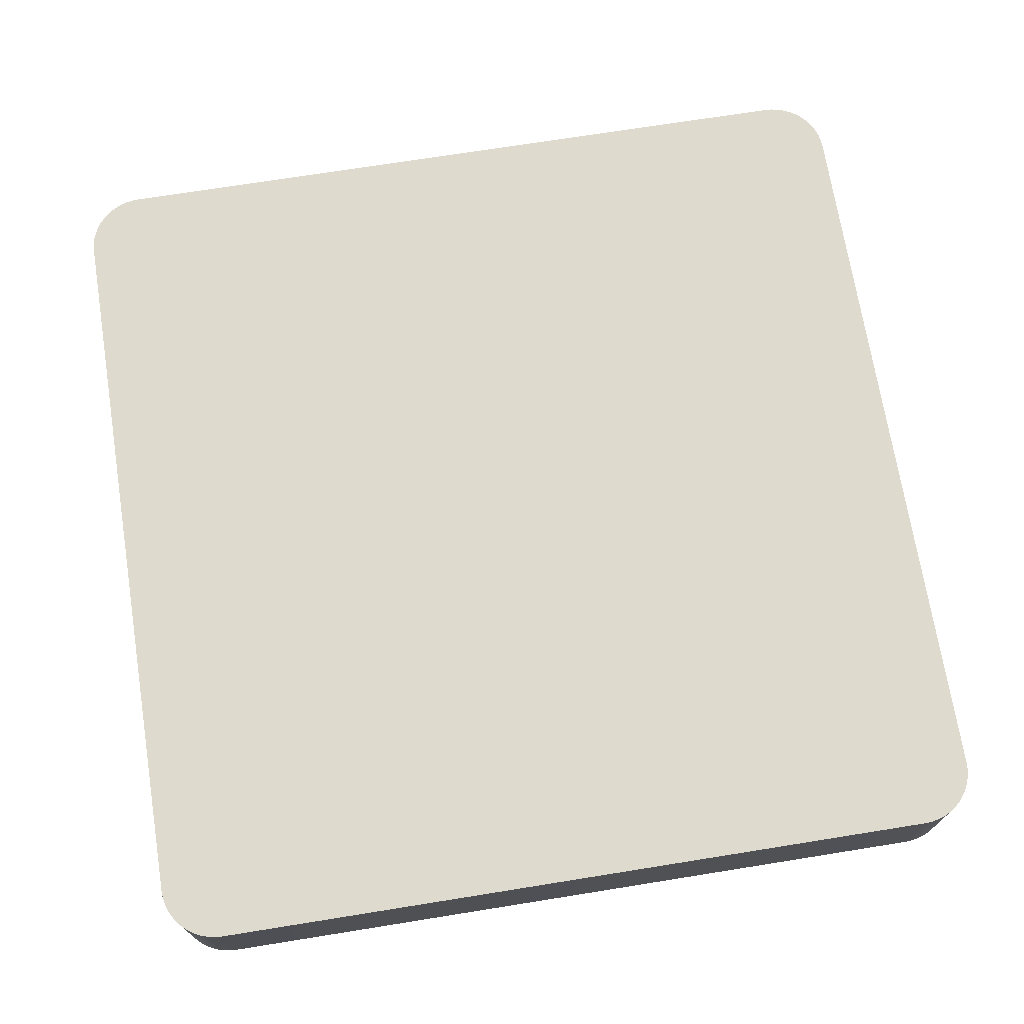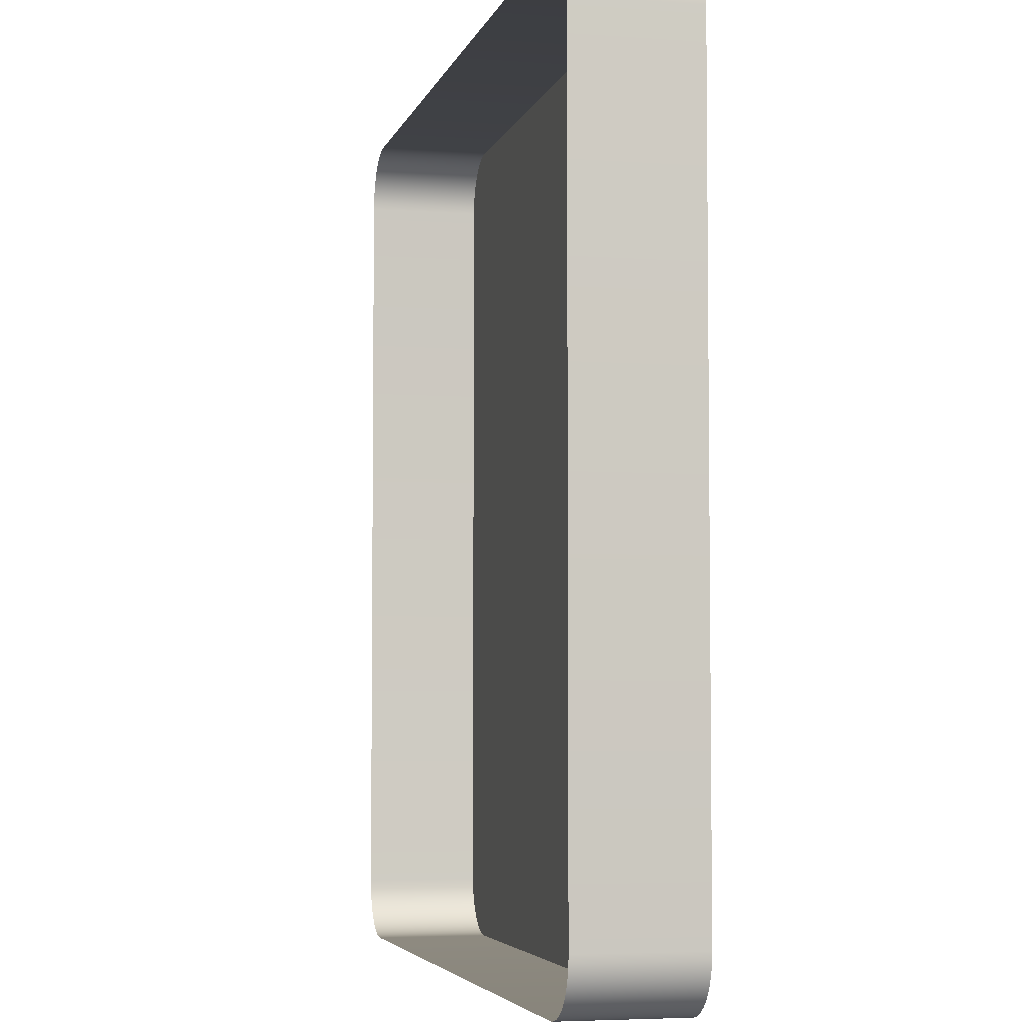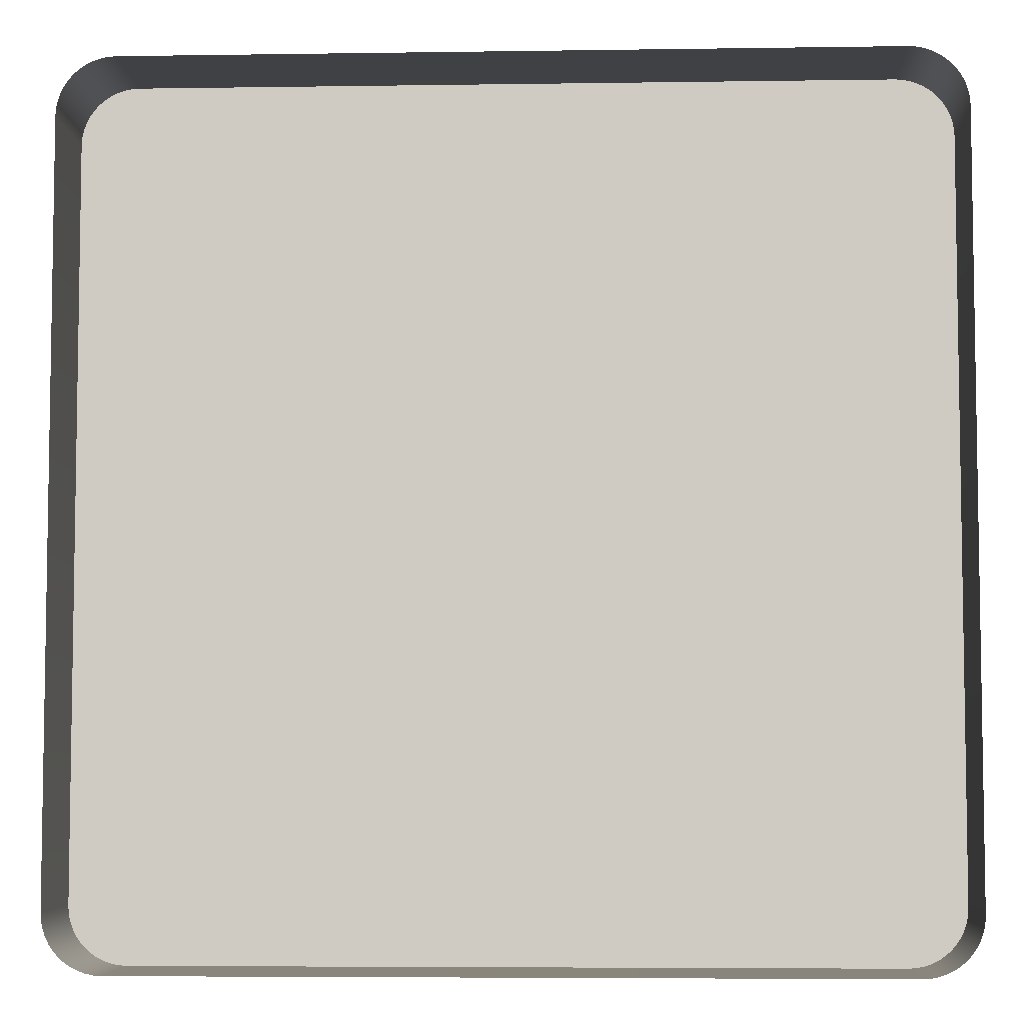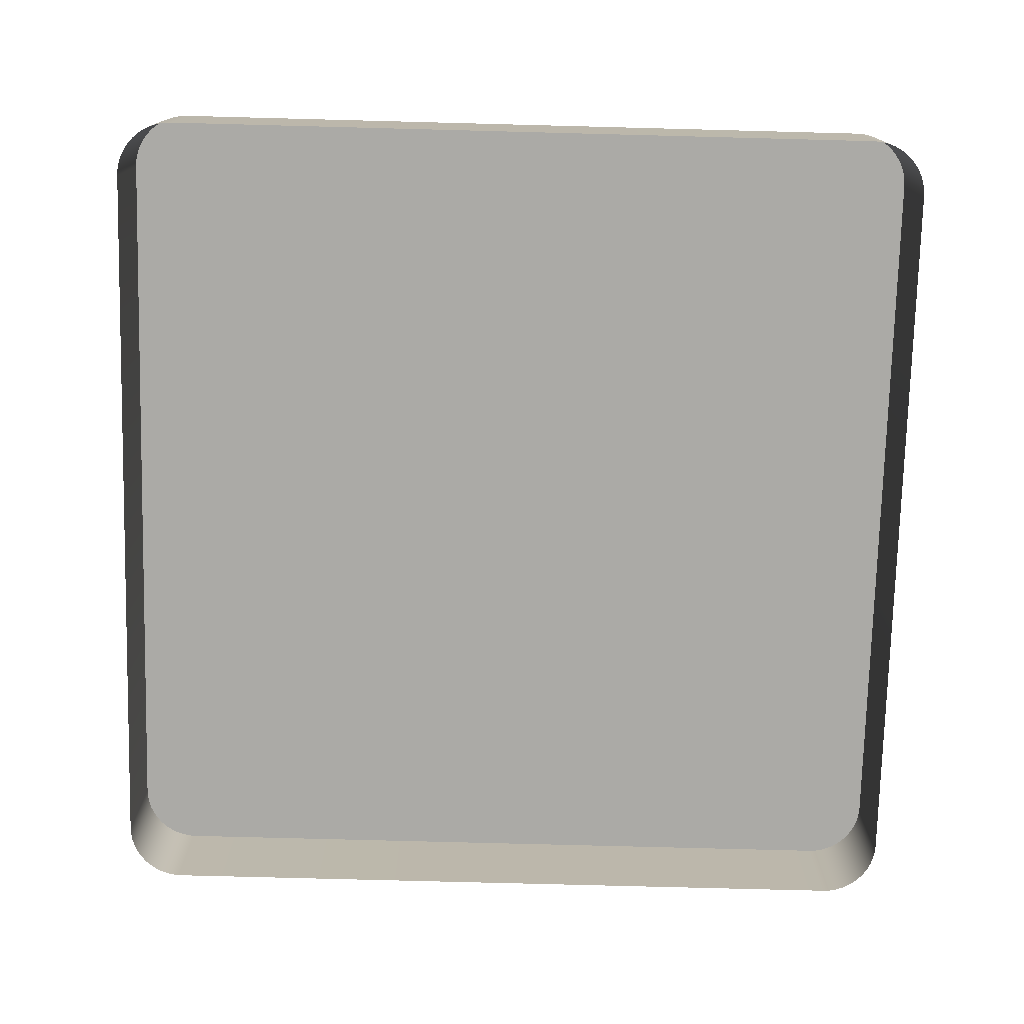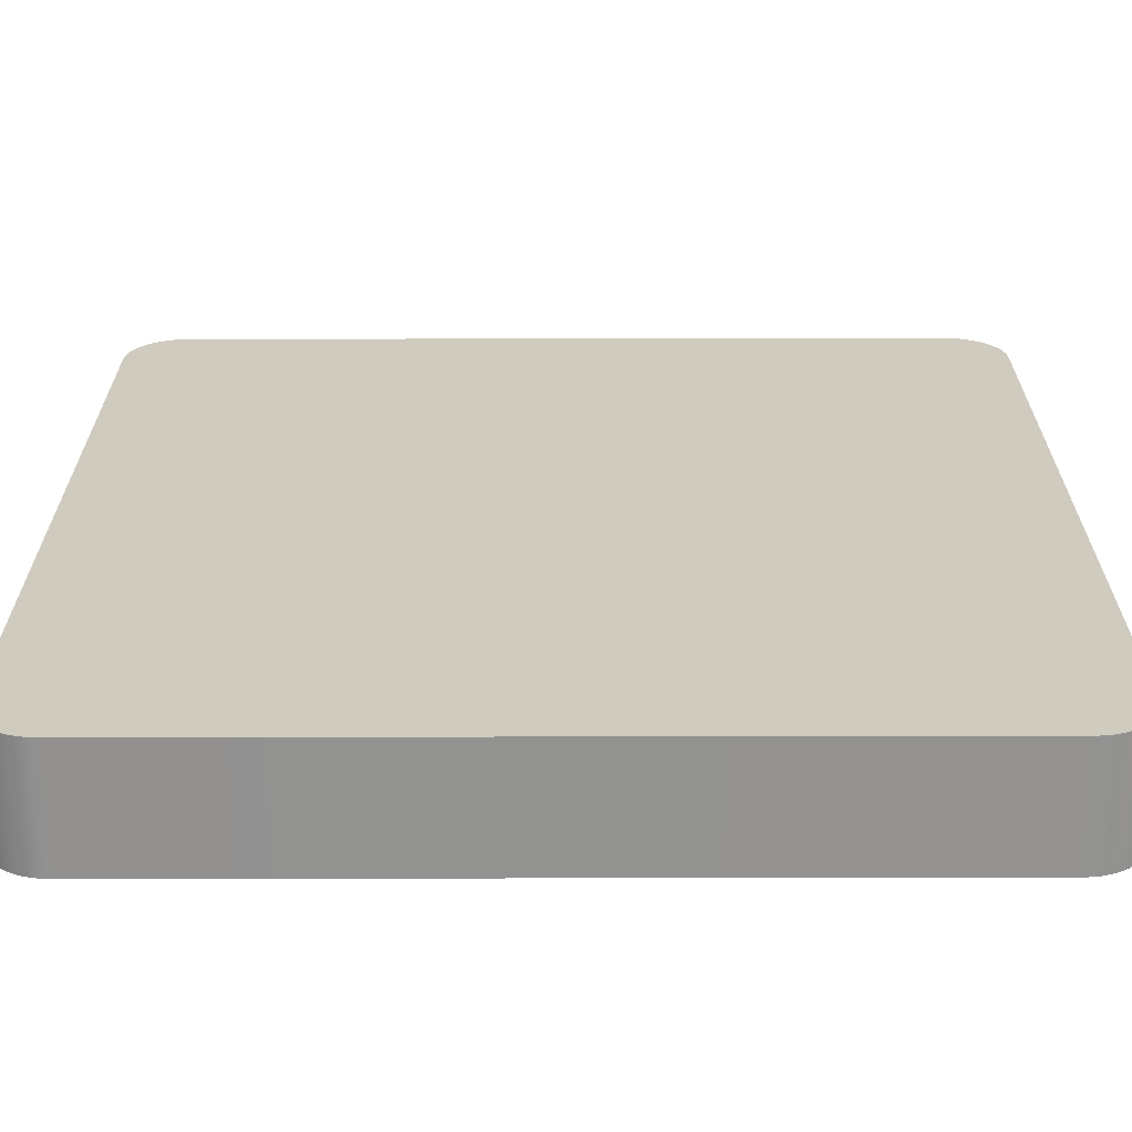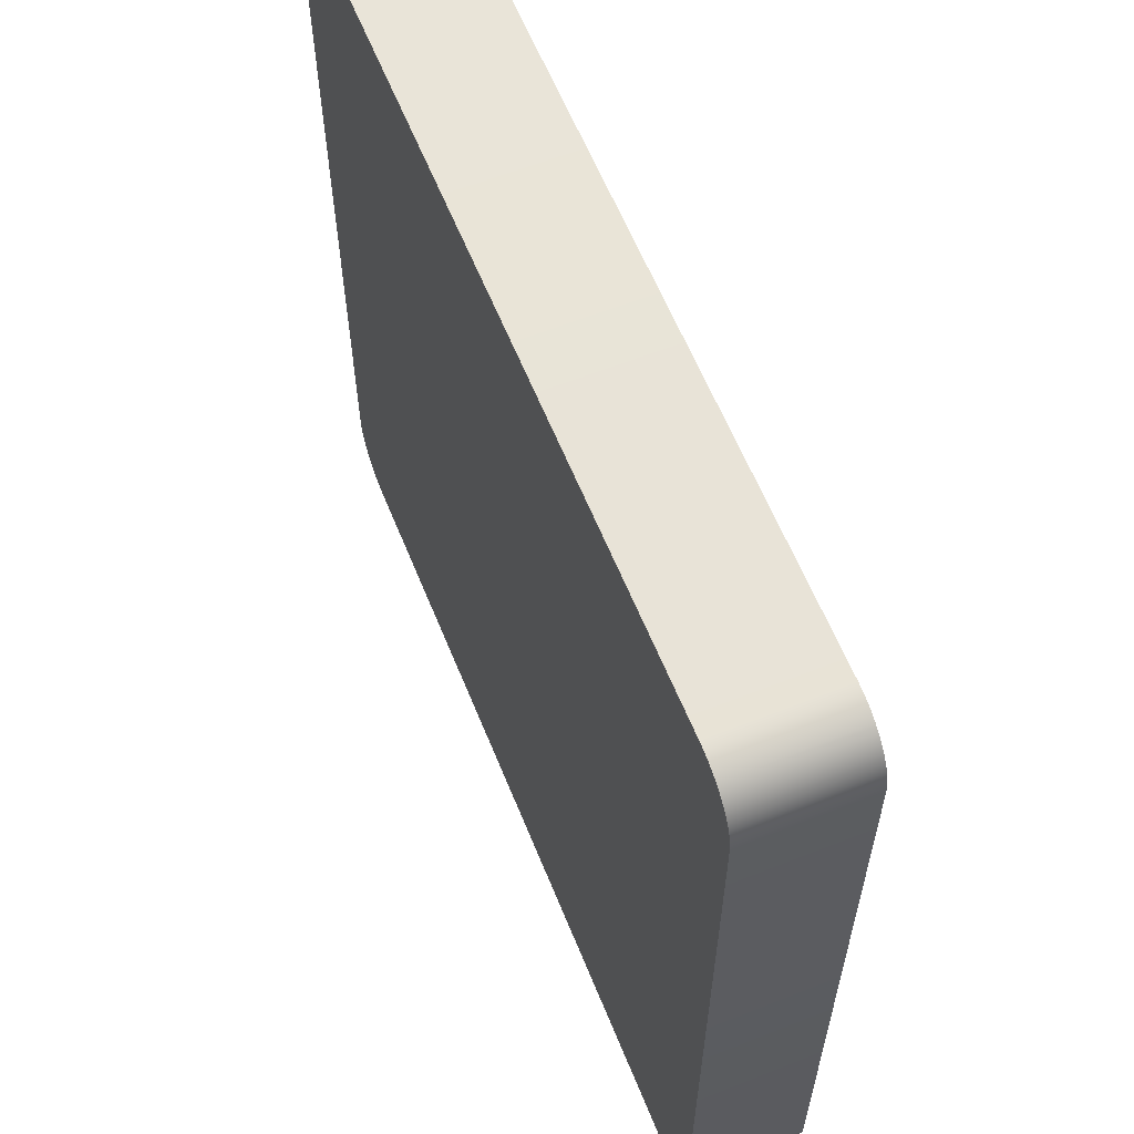
<metadata>
{"format":"obj","ext":"obj","renderer":"f3d","projection":"perspective","resolution":1024,"background":"white","views":[{"elev":71.3,"azim":80.9,"up":"+Y"},{"elev":-4.6,"azim":76.7,"up":"+Z"},{"elev":-5.7,"azim":2.6,"up":"+Z"},{"elev":-75.7,"azim":-1.5,"up":"+Y"},{"elev":-66.3,"azim":-179.9,"up":"+Z"},{"elev":61.1,"azim":-112.0,"up":"+Z"}]}
</metadata>
<code>
o #ID2311
v -0.1189 0.01049 0.04088
v -0.1187 0.00617 0.04072
v -0.1189 0.00617 0.04088
v -0.1187 0.01049 0.04072
v -0.1191 0.01049 0.04106
v -0.1191 0.00617 0.04106
v -0.1197 0.01049 0.07092
v -0.1197 0.01049 0.04259
v -0.1197 0.01049 0.07064
v -0.1197 0.01049 0.04231
v -0.1197 0.01049 0.0712
v -0.1197 0.01049 0.04203
v -0.1196 0.01049 0.07147
v -0.1196 0.01049 0.04176
v -0.1195 0.01049 0.07172
v -0.1195 0.01049 0.04151
v -0.1193 0.01049 0.07196
v -0.1193 0.01049 0.04127
v -0.1191 0.01049 0.07217
v -0.1191 0.01049 0.04106
v -0.1189 0.01049 0.07235
v -0.1189 0.01049 0.04088
v -0.1187 0.01049 0.04072
v -0.1187 0.01049 0.07251
v -0.1184 0.01049 0.04059
v -0.1184 0.01049 0.07264
v -0.1182 0.01049 0.07273
v -0.1182 0.01049 0.0405
v -0.1179 0.01049 0.07278
v -0.1179 0.01049 0.04045
v -0.1176 0.01049 0.0728
v -0.1176 0.01049 0.04043
v -0.08954 0.01049 0.0728
v -0.08954 0.01049 0.04043
v -0.08926 0.01049 0.07278
v -0.08926 0.01049 0.04045
v -0.08898 0.01049 0.07273
v -0.08898 0.01049 0.0405
v -0.08871 0.01049 0.07264
v -0.08871 0.01049 0.04059
v -0.08846 0.01049 0.07251
v -0.08846 0.01049 0.04072
v -0.08822 0.01049 0.04088
v -0.08822 0.01049 0.07235
v -0.08801 0.01049 0.04106
v -0.08801 0.01049 0.07217
v -0.08783 0.01049 0.07196
v -0.08783 0.01049 0.04127
v -0.08767 0.01049 0.07172
v -0.08767 0.01049 0.04151
v -0.08754 0.01049 0.07147
v -0.08754 0.01049 0.04176
v -0.08746 0.01049 0.0712
v -0.08746 0.01049 0.04203
v -0.0874 0.01049 0.07092
v -0.0874 0.01049 0.04231
v -0.08738 0.01049 0.07064
v -0.08738 0.01049 0.04259
v -0.1184 0.00617 0.04059
v -0.1184 0.01049 0.04059
v -0.1193 0.00617 0.04127
v -0.1193 0.01049 0.04127
v -0.0874 0.00617 0.04231
v -0.08738 0.01049 0.04259
v -0.08738 0.00617 0.04259
v -0.0874 0.01049 0.04231
v -0.08746 0.00617 0.04203
v -0.08746 0.01049 0.04203
v -0.08754 0.00617 0.04176
v -0.08754 0.01049 0.04176
v -0.08767 0.00617 0.04151
v -0.08767 0.01049 0.04151
v -0.08783 0.00617 0.04127
v -0.08783 0.01049 0.04127
v -0.08801 0.00617 0.04106
v -0.08801 0.01049 0.04106
v -0.08822 0.01049 0.04088
v -0.08822 0.00617 0.04088
v -0.08846 0.01049 0.04072
v -0.08846 0.00617 0.04072
v -0.08871 0.01049 0.04059
v -0.08871 0.00617 0.04059
v -0.08898 0.01049 0.0405
v -0.08898 0.00617 0.0405
v -0.08926 0.01049 0.04045
v -0.08926 0.00617 0.04045
v -0.08954 0.01049 0.04043
v -0.08954 0.00617 0.04043
v -0.1176 0.01049 0.04043
v -0.1176 0.00617 0.04043
v -0.1179 0.01049 0.04045
v -0.1179 0.00617 0.04045
v -0.1182 0.01049 0.0405
v -0.1182 0.00617 0.0405
v -0.1195 0.00617 0.04151
v -0.1195 0.01049 0.04151
v -0.1196 0.00617 0.04176
v -0.1196 0.01049 0.04176
v -0.1197 0.00617 0.04203
v -0.1197 0.01049 0.04203
v -0.1197 0.00617 0.04231
v -0.1197 0.01049 0.04231
v -0.1197 0.00617 0.04259
v -0.1197 0.01049 0.04259
v -0.1197 0.00617 0.07064
v -0.1197 0.01049 0.07064
v -0.1197 0.00617 0.07092
v -0.1197 0.01049 0.07092
v -0.1197 0.00617 0.0712
v -0.1197 0.01049 0.0712
v -0.1196 0.00617 0.07147
v -0.1196 0.01049 0.07147
v -0.1195 0.00617 0.07172
v -0.1195 0.01049 0.07172
v -0.1193 0.00617 0.07196
v -0.1193 0.01049 0.07196
v -0.1191 0.00617 0.07217
v -0.1191 0.01049 0.07217
v -0.1189 0.01049 0.07235
v -0.1189 0.00617 0.07235
v -0.1187 0.01049 0.07251
v -0.1188 0.00617 0.07245
v -0.1187 0.00617 0.07251
v -0.1184 0.01049 0.07264
v -0.1184 0.00617 0.07264
v -0.1182 0.01049 0.07273
v -0.1182 0.00617 0.07273
v -0.1179 0.01049 0.07278
v -0.1179 0.00617 0.07278
v -0.1176 0.01049 0.0728
v -0.1176 0.00617 0.0728
v -0.08954 0.01049 0.0728
v -0.08954 0.00617 0.0728
v -0.08926 0.01049 0.07278
v -0.08926 0.00617 0.07278
v -0.08898 0.01049 0.07273
v -0.08898 0.00617 0.07273
v -0.08871 0.01049 0.07264
v -0.08871 0.00617 0.07264
v -0.08846 0.01049 0.07251
v -0.08846 0.00617 0.07251
v -0.08822 0.01049 0.07235
v -0.08822 0.00617 0.07235
v -0.08801 0.01049 0.07217
v -0.08801 0.00617 0.07217
v -0.08783 0.00617 0.07196
v -0.08783 0.01049 0.07196
v -0.08767 0.00617 0.07172
v -0.08767 0.01049 0.07172
v -0.08754 0.00617 0.07147
v -0.08754 0.01049 0.07147
v -0.08746 0.00617 0.0712
v -0.08746 0.01049 0.0712
v -0.0874 0.00617 0.07092
v -0.0874 0.01049 0.07092
v -0.08738 0.00617 0.07064
v -0.08738 0.01049 0.07064
f 1 2 3
f 3 2 1
f 2 1 4
f 4 1 2
f 5 3 6
f 6 3 5
f 3 5 1
f 1 5 3
f 7 8 9
f 9 8 7
f 8 7 10
f 10 7 8
f 10 7 11
f 11 7 10
f 10 11 12
f 12 11 10
f 12 11 13
f 13 11 12
f 12 13 14
f 14 13 12
f 14 13 15
f 15 13 14
f 14 15 16
f 16 15 14
f 16 15 17
f 17 15 16
f 16 17 18
f 18 17 16
f 18 17 19
f 19 17 18
f 18 19 20
f 20 19 18
f 20 19 21
f 21 19 20
f 20 21 22
f 22 21 20
f 22 21 23
f 23 21 22
f 23 21 24
f 24 21 23
f 23 24 25
f 25 24 23
f 25 24 26
f 26 24 25
f 25 26 27
f 27 26 25
f 25 27 28
f 28 27 25
f 28 27 29
f 29 27 28
f 28 29 30
f 30 29 28
f 30 29 31
f 31 29 30
f 30 31 32
f 32 31 30
f 32 31 33
f 33 31 32
f 32 33 34
f 34 33 32
f 34 33 35
f 35 33 34
f 34 35 36
f 36 35 34
f 36 35 37
f 37 35 36
f 36 37 38
f 38 37 36
f 38 37 39
f 39 37 38
f 38 39 40
f 40 39 38
f 40 39 41
f 41 39 40
f 40 41 42
f 42 41 40
f 42 41 43
f 43 41 42
f 43 41 44
f 44 41 43
f 43 44 45
f 45 44 43
f 45 44 46
f 46 44 45
f 45 46 47
f 47 46 45
f 45 47 48
f 48 47 45
f 48 47 49
f 49 47 48
f 48 49 50
f 50 49 48
f 50 49 51
f 51 49 50
f 50 51 52
f 52 51 50
f 52 51 53
f 53 51 52
f 52 53 54
f 54 53 52
f 54 53 55
f 55 53 54
f 54 55 56
f 56 55 54
f 56 55 57
f 57 55 56
f 56 57 58
f 58 57 56
f 4 59 2
f 2 59 4
f 59 4 60
f 60 4 59
f 5 61 62
f 62 61 5
f 61 5 6
f 6 5 61
f 63 64 65
f 65 64 63
f 64 63 66
f 66 63 64
f 67 66 63
f 63 66 67
f 66 67 68
f 68 67 66
f 69 68 67
f 67 68 69
f 68 69 70
f 70 69 68
f 71 70 69
f 69 70 71
f 70 71 72
f 72 71 70
f 73 72 71
f 71 72 73
f 72 73 74
f 74 73 72
f 75 74 73
f 73 74 75
f 74 75 76
f 76 75 74
f 77 75 78
f 78 75 77
f 75 77 76
f 76 77 75
f 79 78 80
f 80 78 79
f 78 79 77
f 77 79 78
f 81 80 82
f 82 80 81
f 80 81 79
f 79 81 80
f 83 82 84
f 84 82 83
f 82 83 81
f 81 83 82
f 85 84 86
f 86 84 85
f 84 85 83
f 83 85 84
f 87 86 88
f 88 86 87
f 86 87 85
f 85 87 86
f 89 88 90
f 90 88 89
f 88 89 87
f 87 89 88
f 91 90 92
f 92 90 91
f 90 91 89
f 89 91 90
f 93 92 94
f 94 92 93
f 92 93 91
f 91 93 92
f 60 94 59
f 59 94 60
f 94 60 93
f 93 60 94
f 62 95 96
f 96 95 62
f 95 62 61
f 61 62 95
f 96 97 98
f 98 97 96
f 97 96 95
f 95 96 97
f 98 99 100
f 100 99 98
f 99 98 97
f 97 98 99
f 100 101 102
f 102 101 100
f 101 100 99
f 99 100 101
f 102 103 104
f 104 103 102
f 103 102 101
f 101 102 103
f 104 105 106
f 106 105 104
f 105 104 103
f 103 104 105
f 106 107 108
f 108 107 106
f 107 106 105
f 105 106 107
f 108 109 110
f 110 109 108
f 109 108 107
f 107 108 109
f 110 111 112
f 112 111 110
f 111 110 109
f 109 110 111
f 112 113 114
f 114 113 112
f 113 112 111
f 111 112 113
f 114 115 116
f 116 115 114
f 115 114 113
f 113 114 115
f 116 117 118
f 118 117 116
f 117 116 115
f 115 116 117
f 119 117 120
f 120 117 119
f 117 119 118
f 118 119 117
f 121 122 123
f 123 122 121
f 122 121 120
f 120 121 122
f 120 121 119
f 119 121 120
f 124 123 125
f 125 123 124
f 123 124 121
f 121 124 123
f 126 125 127
f 127 125 126
f 125 126 124
f 124 126 125
f 128 127 129
f 129 127 128
f 127 128 126
f 126 128 127
f 130 129 131
f 131 129 130
f 129 130 128
f 128 130 129
f 132 131 133
f 133 131 132
f 131 132 130
f 130 132 131
f 134 133 135
f 135 133 134
f 133 134 132
f 132 134 133
f 136 135 137
f 137 135 136
f 135 136 134
f 134 136 135
f 138 137 139
f 139 137 138
f 137 138 136
f 136 138 137
f 140 139 141
f 141 139 140
f 139 140 138
f 138 140 139
f 142 141 143
f 143 141 142
f 141 142 140
f 140 142 141
f 144 143 145
f 145 143 144
f 143 144 142
f 142 144 143
f 146 144 145
f 145 144 146
f 144 146 147
f 147 146 144
f 148 147 146
f 146 147 148
f 147 148 149
f 149 148 147
f 150 149 148
f 148 149 150
f 149 150 151
f 151 150 149
f 152 151 150
f 150 151 152
f 151 152 153
f 153 152 151
f 154 153 152
f 152 153 154
f 153 154 155
f 155 154 153
f 156 155 154
f 154 155 156
f 155 156 157
f 157 156 155
f 65 157 156
f 156 157 65
f 157 65 64
f 64 65 157

</code>
